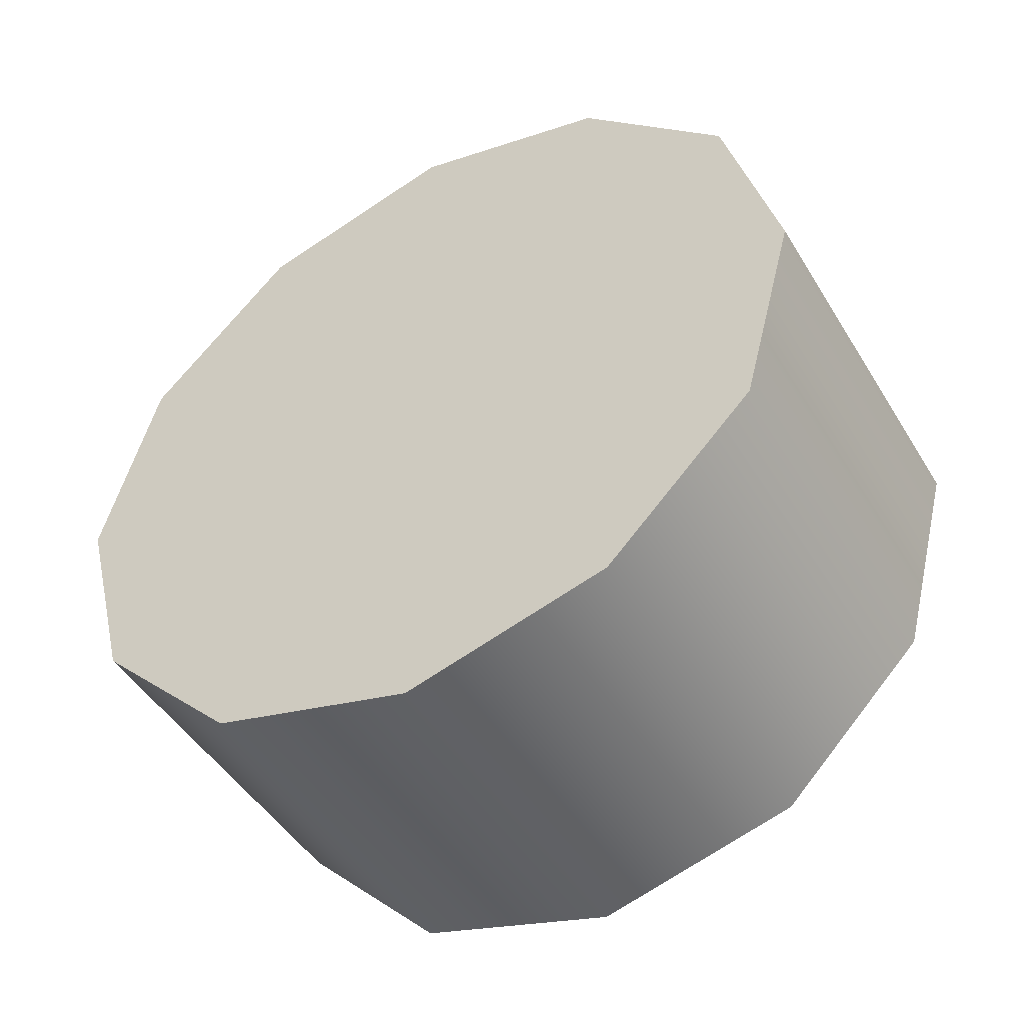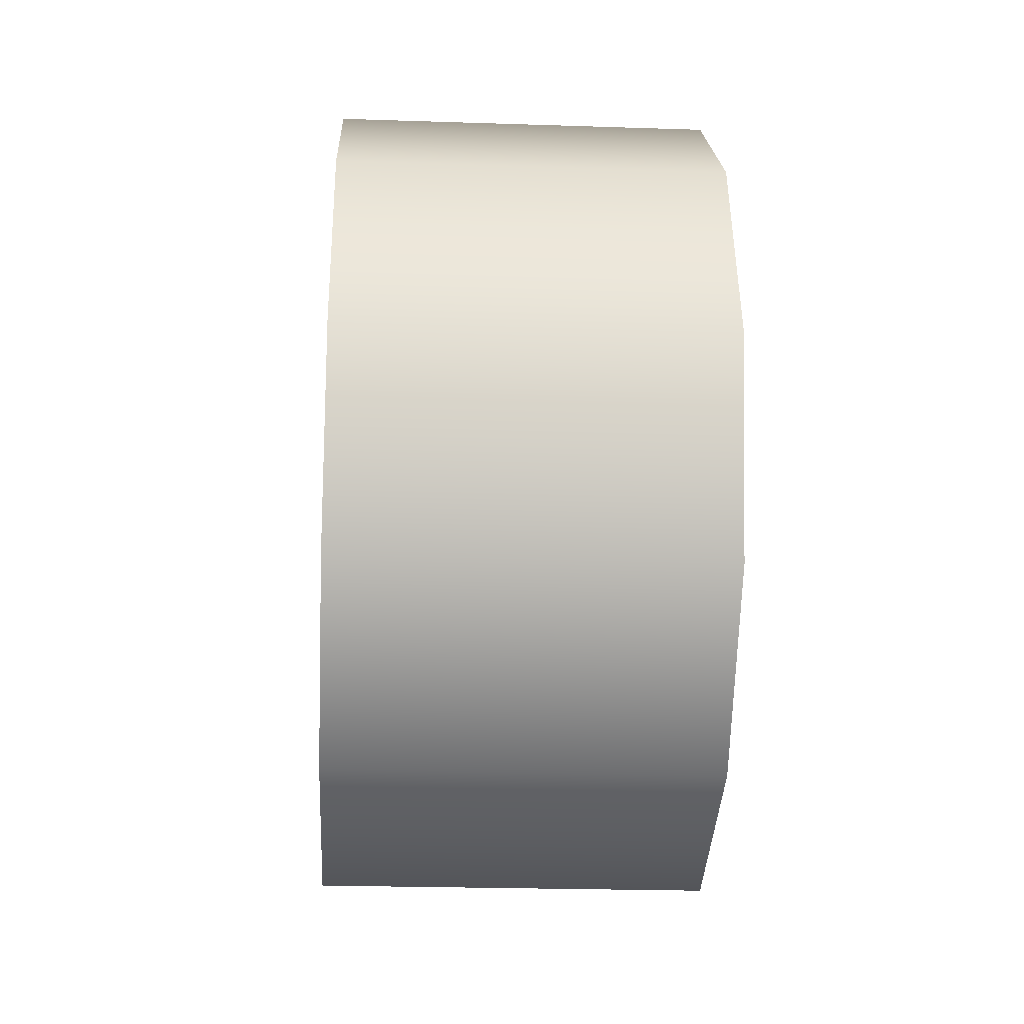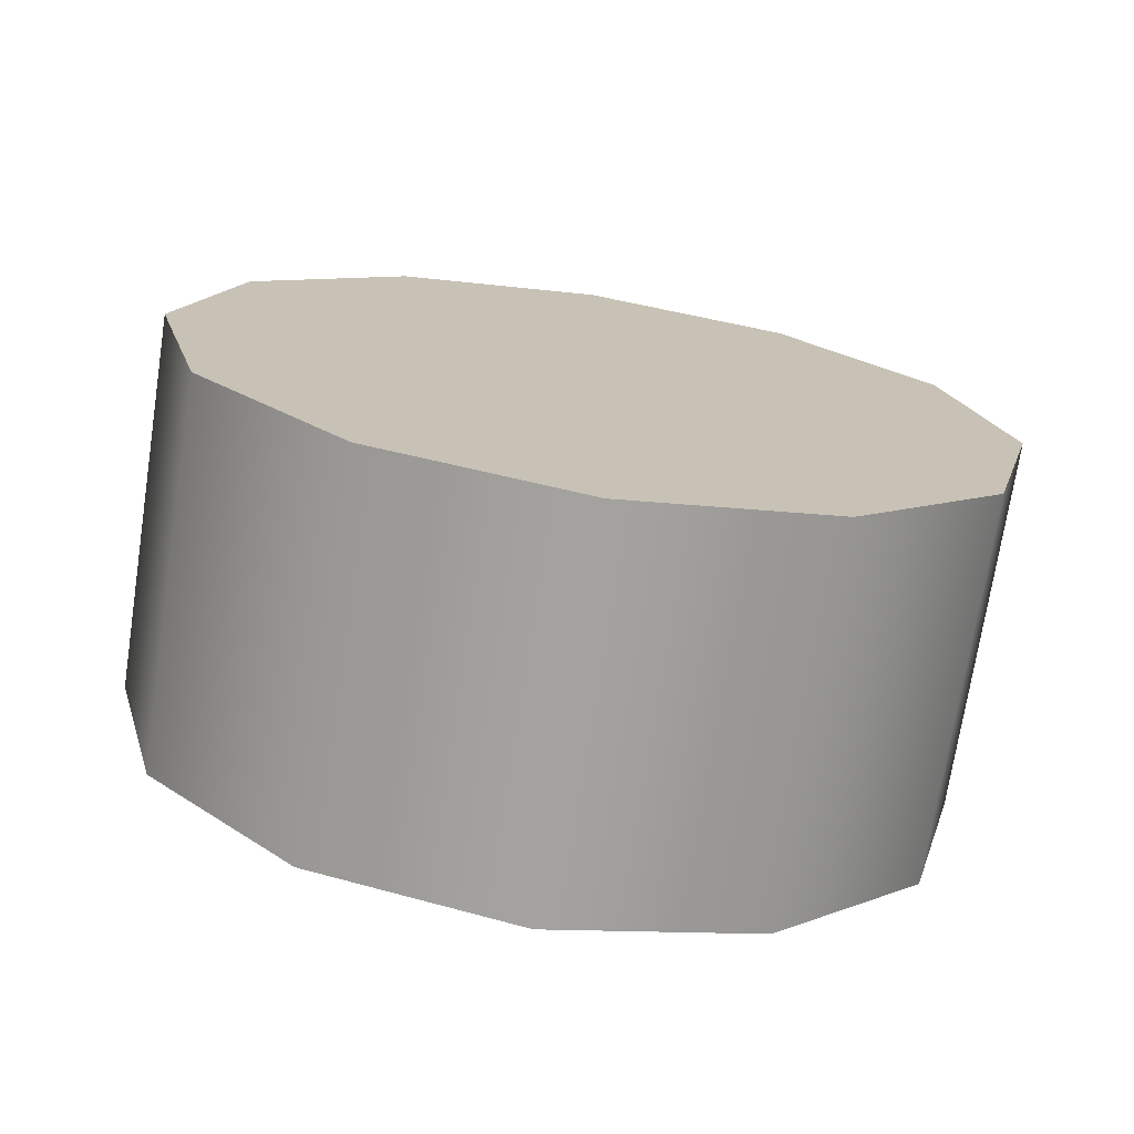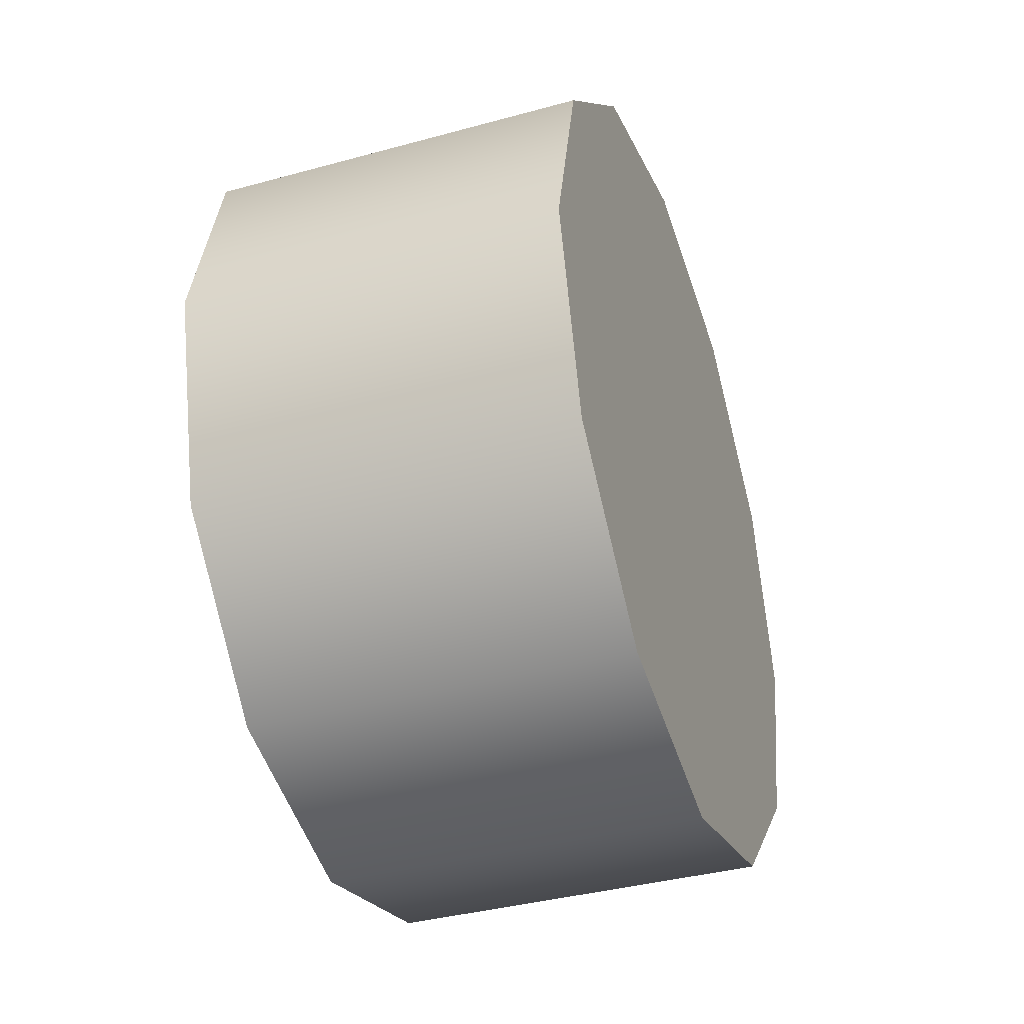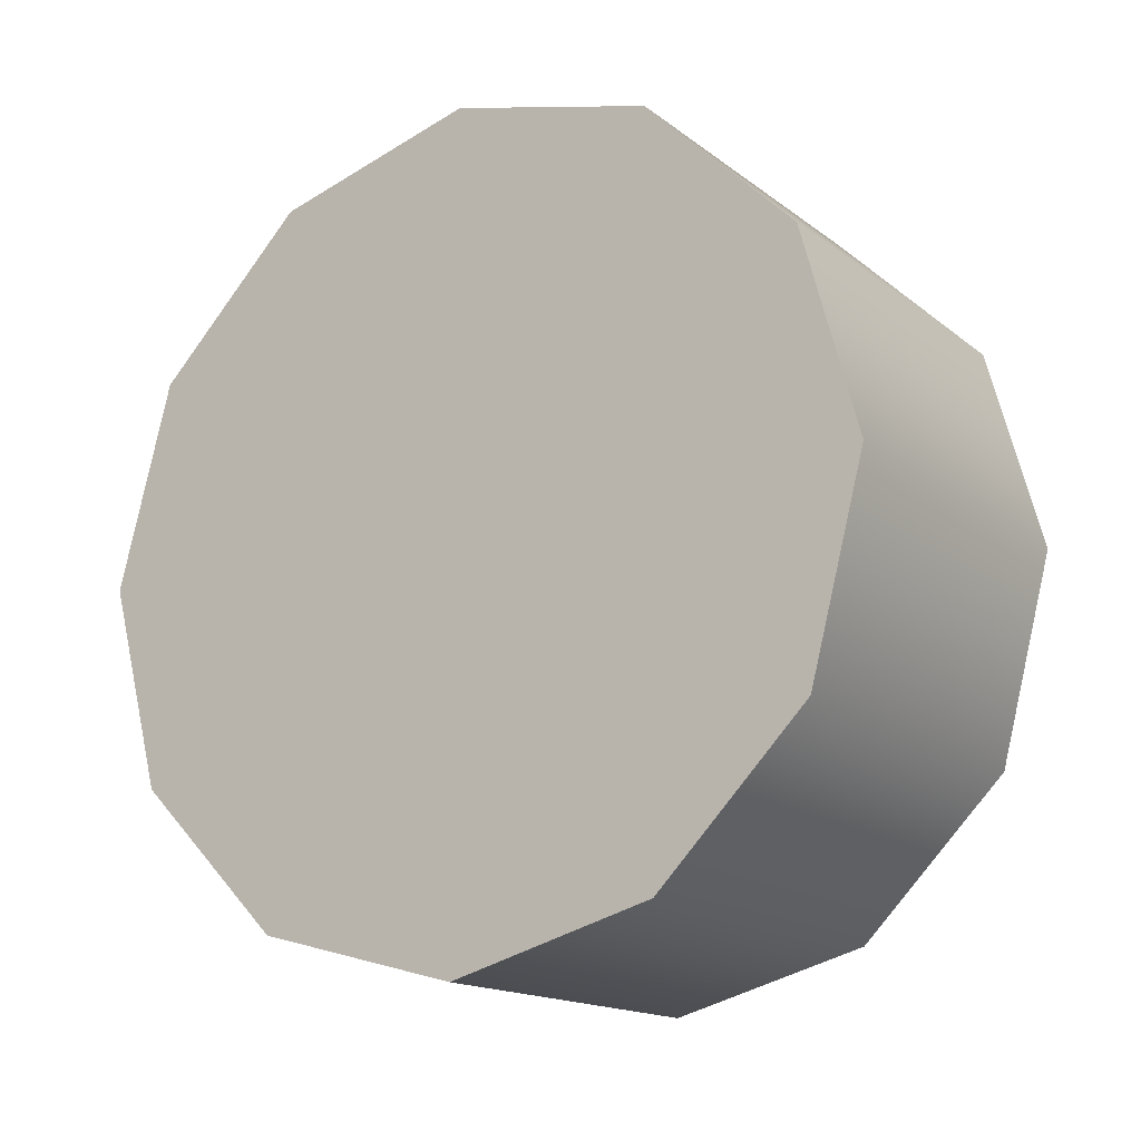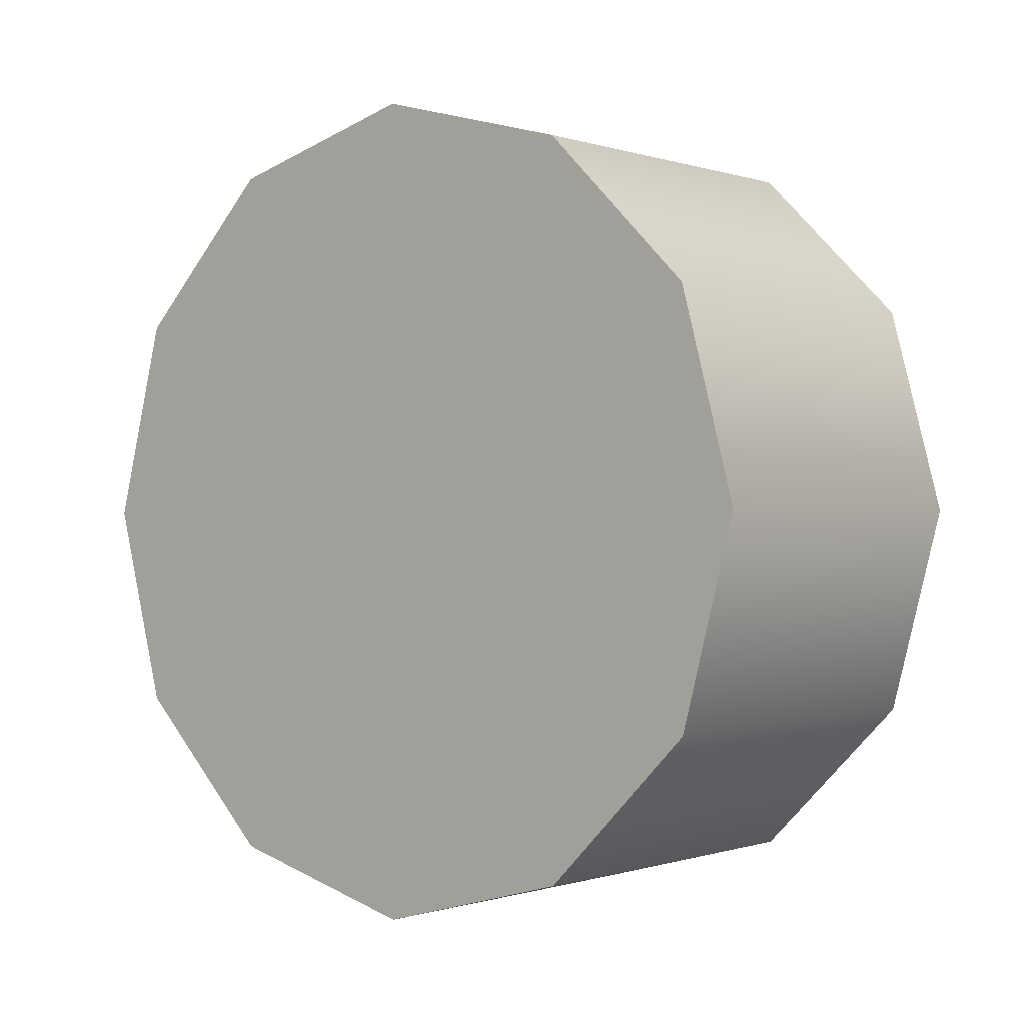
<metadata>
{"format":"obj","ext":"obj","renderer":"f3d","projection":"perspective","resolution":1024,"background":"white","views":[{"elev":-47.1,"azim":-60.0,"up":"+Y"},{"elev":-24.1,"azim":176.9,"up":"+Y"},{"elev":-72.5,"azim":81.2,"up":"+Z"},{"elev":-38.0,"azim":19.2,"up":"+Z"},{"elev":-15.9,"azim":123.6,"up":"+Z"},{"elev":-0.3,"azim":129.6,"up":"+Z"}]}
</metadata>
<code>
v 1.121 -2.085 0.5799
v 1.121 -1.984 0.4799
v 1.121 -1.947 0.343
v 1.121 -1.984 0.206
v 1.121 -2.084 0.1056
v 1.121 -2.221 0.06859
v 1.121 -2.358 0.105
v 1.121 -2.458 0.2051
v 1.121 -2.495 0.3419
v 1.121 -2.459 0.4789
v 1.121 -2.359 0.5794
v 1.121 -2.222 0.6164
v 1.121 -2.458 0.2051
v 1.372 -2.458 0.2051
v 1.372 -2.495 0.3419
v 1.121 -2.495 0.3419
v 1.372 -2.459 0.4789
v 1.121 -2.459 0.4789
v 1.121 -2.459 0.4789
v 1.372 -2.459 0.4789
v 1.372 -2.359 0.5794
v 1.121 -2.359 0.5794
v 1.372 -2.222 0.6164
v 1.121 -2.222 0.6164
v 1.372 -2.085 0.5799
v 1.121 -2.085 0.5799
v 1.372 -1.984 0.4799
v 1.121 -1.984 0.4799
v 1.372 -1.947 0.343
v 1.121 -1.947 0.343
v 1.372 -1.984 0.206
v 1.121 -1.984 0.206
v 1.372 -2.084 0.1056
v 1.121 -2.084 0.1056
v 1.372 -2.221 0.06859
v 1.121 -2.221 0.06859
v 1.372 -2.358 0.105
v 1.121 -2.358 0.105
v 1.372 -2.085 0.5799
v 1.372 -2.222 0.6164
v 1.372 -2.359 0.5794
v 1.372 -2.459 0.4789
v 1.372 -2.495 0.3419
v 1.372 -2.458 0.2051
v 1.372 -2.358 0.105
v 1.372 -2.221 0.06859
v 1.372 -2.084 0.1056
v 1.372 -1.984 0.206
v 1.372 -1.947 0.343
v 1.372 -1.984 0.4799
g group_89_140627851000048
f 1 2 3
f 3 4 5
f 5 6 7
f 3 5 7
f 7 8 9
f 9 10 11
f 7 9 11
f 3 7 11
f 1 3 11
f 1 11 12
f 13 14 15
f 15 16 13
f 16 15 17
f 17 18 16
f 19 20 21
f 21 22 19
f 22 21 23
f 23 24 22
f 24 23 25
f 25 26 24
f 26 25 27
f 27 28 26
f 28 27 29
f 29 30 28
f 30 29 31
f 31 32 30
f 32 31 33
f 33 34 32
f 34 33 35
f 35 36 34
f 36 35 37
f 37 38 36
f 38 37 14
f 14 13 38
f 39 40 41
f 41 42 43
f 43 44 45
f 41 43 45
f 45 46 47
f 47 48 49
f 45 47 49
f 41 45 49
f 39 41 49
f 39 49 50

</code>
